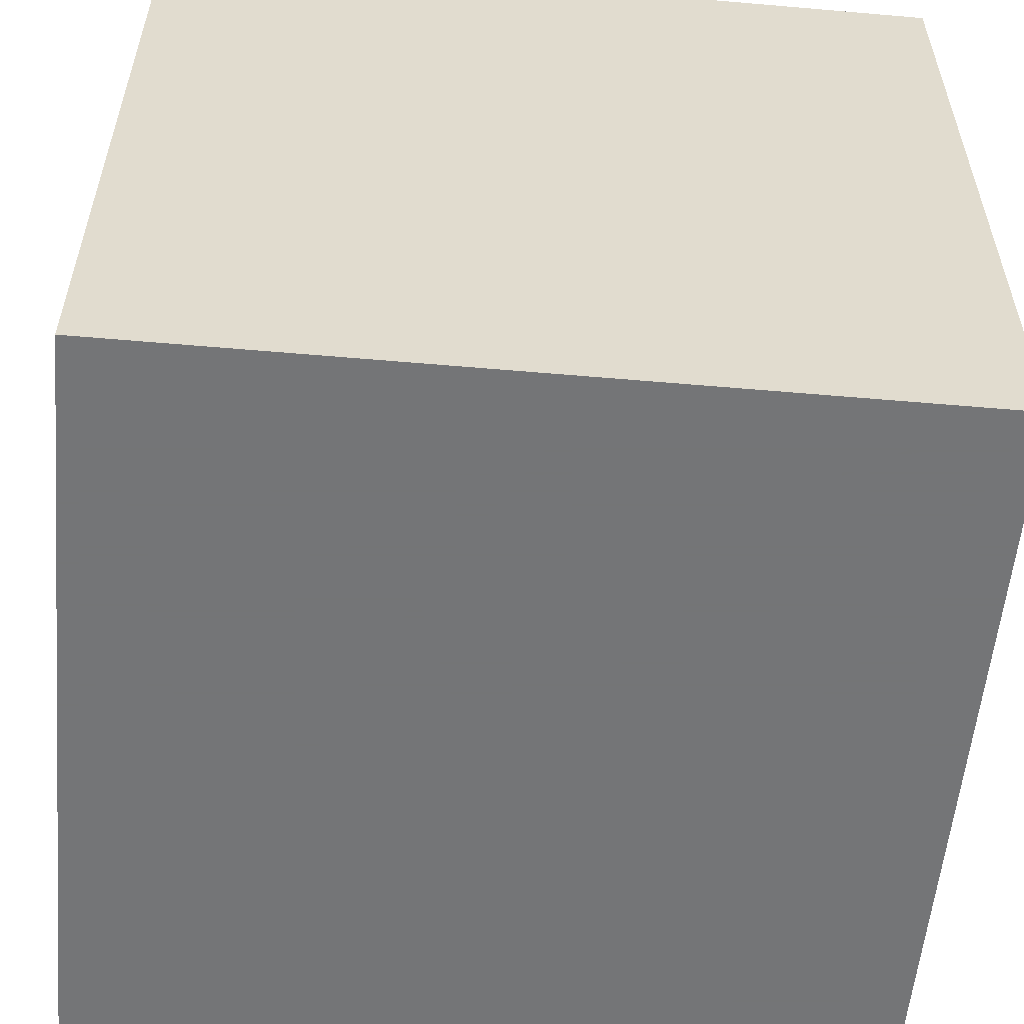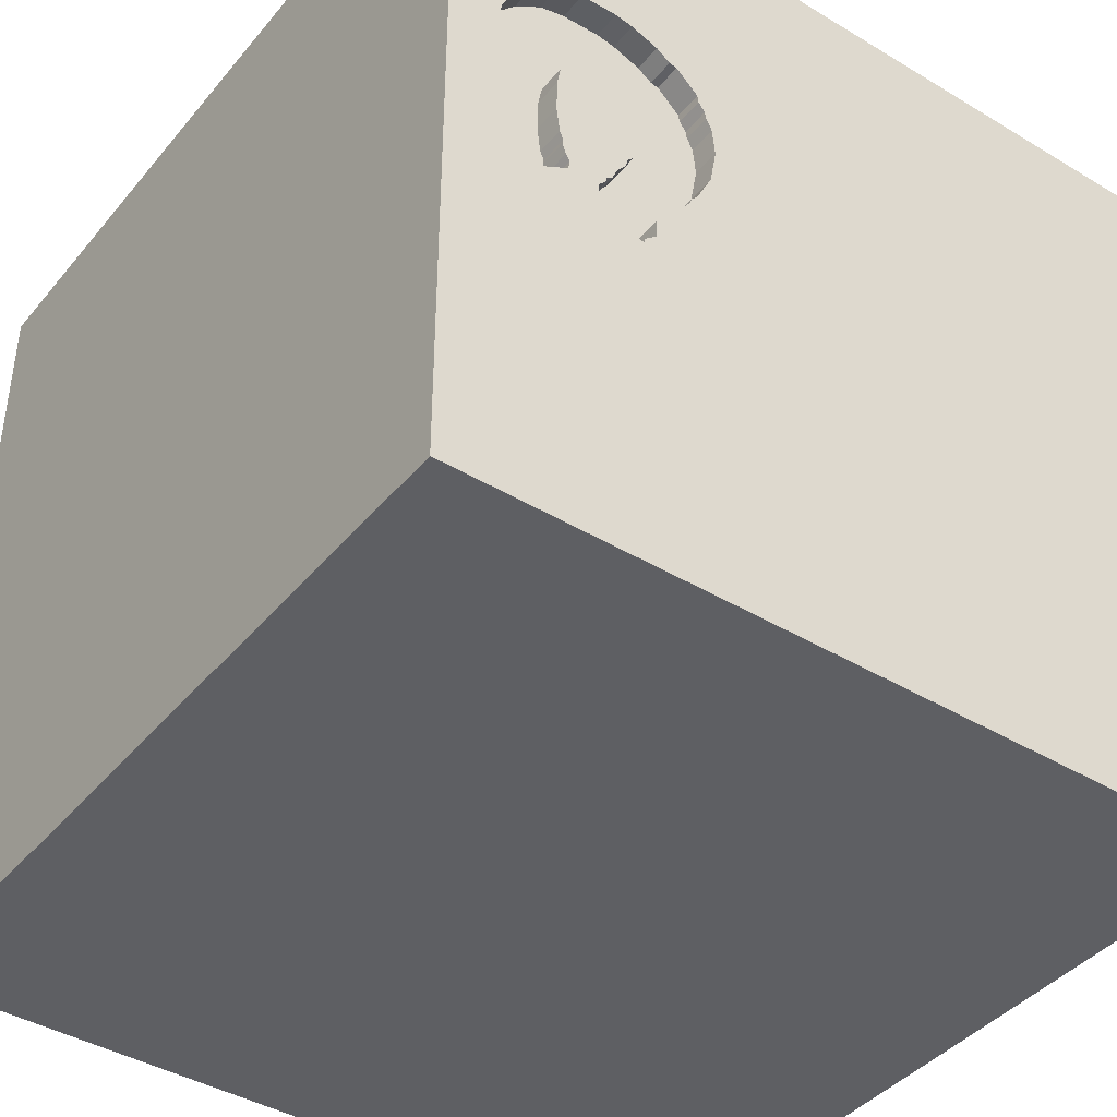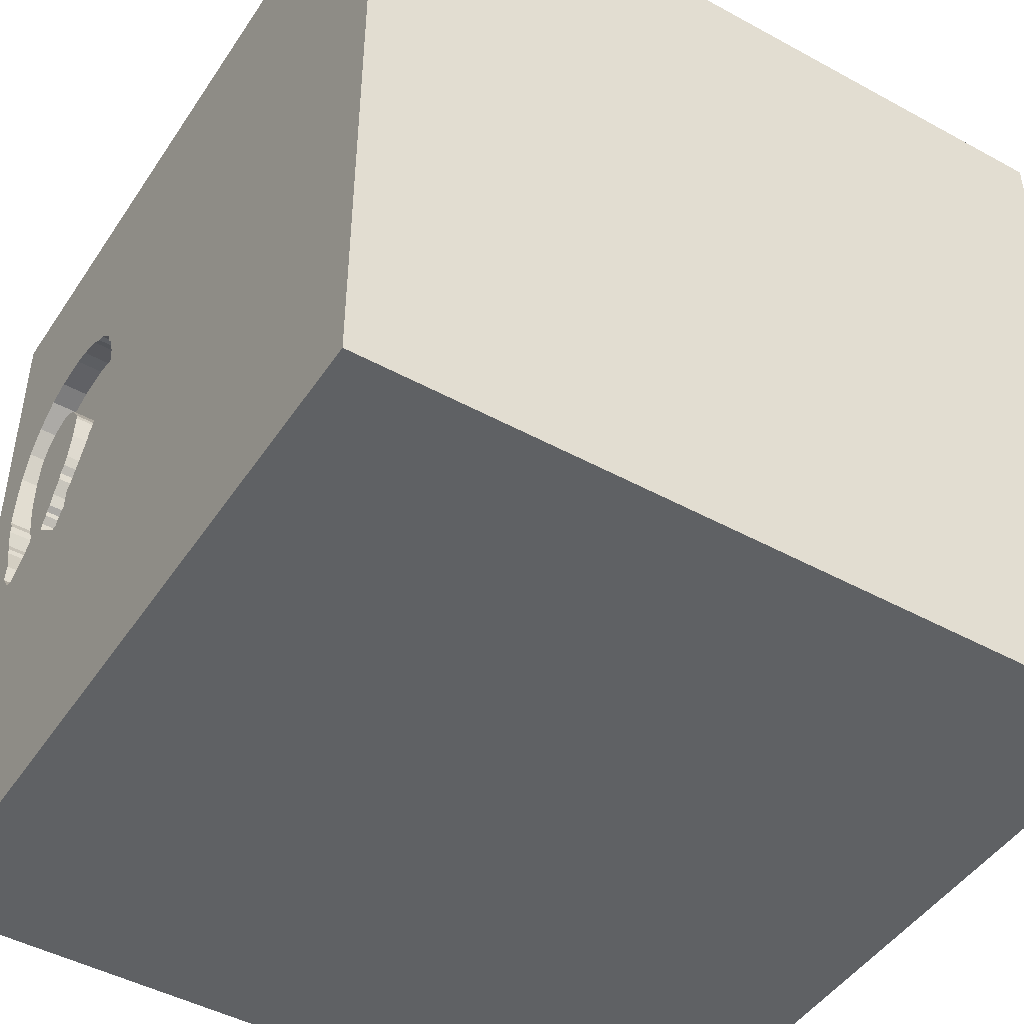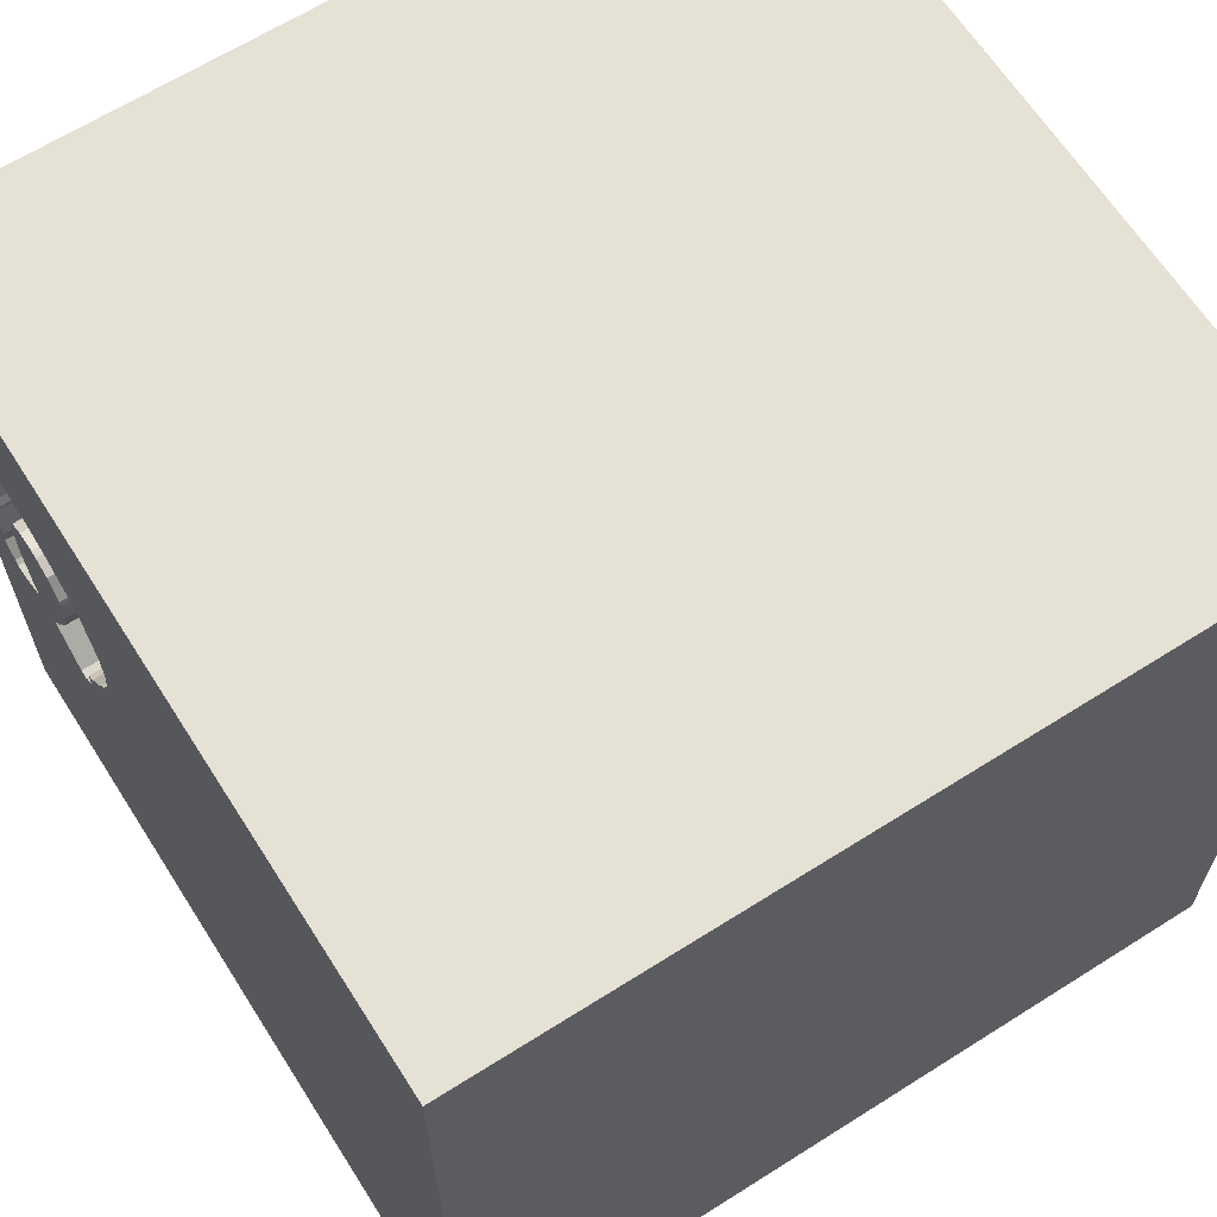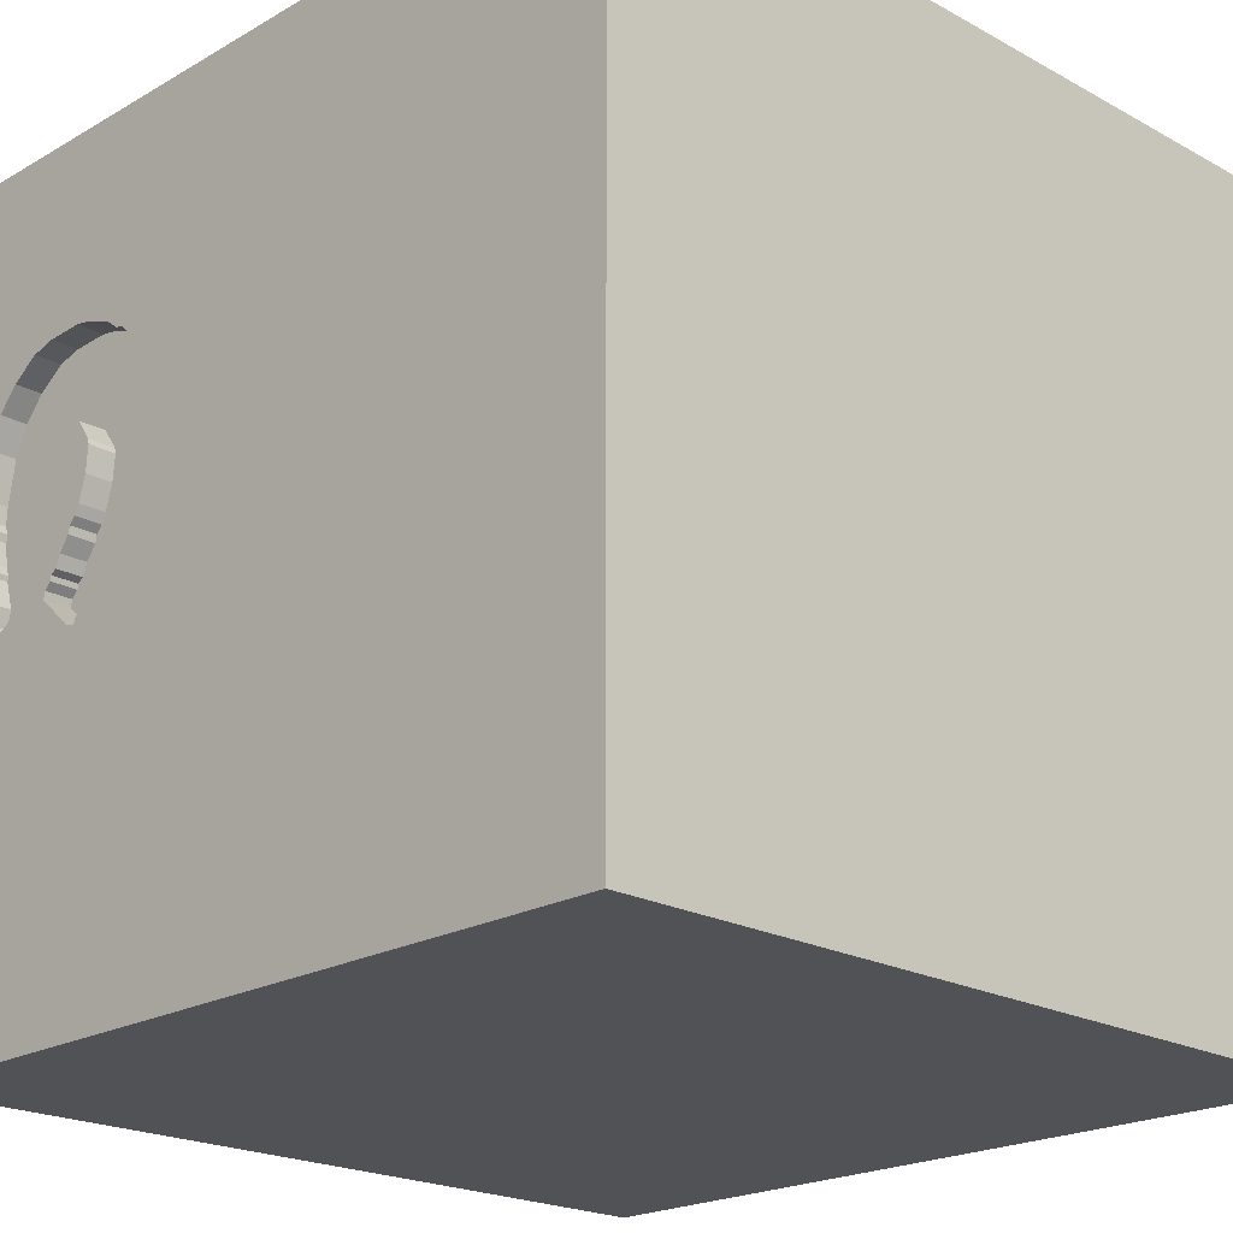
<metadata>
{"format":"obj","ext":"obj","renderer":"f3d","projection":"perspective","resolution":1024,"background":"white","views":[{"elev":-56.4,"azim":-95.2,"up":"+Z"},{"elev":-41.5,"azim":144.0,"up":"+Z"},{"elev":-46.5,"azim":-121.9,"up":"+Z"},{"elev":64.7,"azim":-122.5,"up":"+Z"},{"elev":-21.0,"azim":-134.3,"up":"+Z"}]}
</metadata>
<code>
o horseshoe_14
v 0.495 1.5 0.5215
v 0.7641 1.5 0.272
v 0.5826 1.5 0.106
v 0.5826 1.4 0.106
v 1.081 1.4 0.3757
v 0.9427 1.5 -0.08931
v 1.313 1.5 0.1482
v 1.313 1.4 0.1482
v 1.018 1.5 0.4604
v 1.193 1.5 -0.1506
v 1.075 1.5 0.02976
v 1.075 1.4 0.02976
v -1.087 -0.638 -1.5
v -0.6445 0.3613 -1.5
v -0.651 1.185 -1.5
v -0.8594 -1.5 -1.042
v -1.094 -1.5 -0.02604
v -0.8073 -1.5 1.068
v -0.9147 1.5 0.3971
v -0.651 1.5 1.185
v -0.5208 1.5 -0.9375
v -0.8854 0.8333 1.5
v 1.081 1.5 0.3757
v 0.5375 1.5 0.6344
v 0.5375 1.4 0.6344
v 1.305 1.5 0.5204
v 0.8616 1.5 0.8064
v 0.9966 1.5 0.8015
v 0.9966 1.4 0.8015
v 0.1823 -0.7812 1.5
v 0.1823 0.4818 1.5
v 0.1823 1.094 1.5
v 0.2083 -1.5 -0.8333
v 0.2148 -1.5 0.5469
v 0.4687 -1.5 -0
v 0.3646 -1.5 1.263
v -0.1302 -1.5 -1.5
v 0.7357 -1.5 -1.068
v 0.4687 -1.5 -0.4167
v 0.1042 -1.5 1.5
v 0.9961 1.5 -0.8854
v 0.4876 1.5 0.3195
v 0.1042 1.5 -0.4036
v 0.1562 1.5 0.9668
v 0.1042 1.5 -1.5
v 0.1302 1.5 1.5
v 0.8854 -1.051 -1.5
v 0.1562 -1.25 1.5
v 0.8056 1.5 0.1452
v 0.8056 1.4 0.1452
v 0.8103 1.5 -0.2084
v 0.9377 1.4 -0.06144
v 1.321 1.5 0.2646
v 1.321 1.4 0.2646
v 0.7966 1.5 0.795
v 0.9143 1.5 -0.03683
v 0.9143 1.4 -0.03683
v 0.7631 1.5 0.3868
v 0.7631 1.4 0.3868
v 1.091 1.5 0.1243
v 0.01302 -0.07812 1.5
v 0 -1.5 0.05208
v -0.2604 -1.5 1.12
v -0.2083 -1.5 -1.237
v -0.1562 -1.5 -0.4167
v 1.302 1.5 0.09852
v 0.8717 1.5 0.04188
v 1.051 1.5 0.4375
v 1.051 1.4 0.4375
v 1.326 1.5 0.2368
v 0.7641 1.4 0.272
v 1.334 1.5 0.3305
v 1.12 -0.7292 1.5
v 0.7829 0.9904 -1.5
v 1.042 0.4167 1.5
v 0.9375 -0.2148 -1.5
v 1.224 -0.1823 1.5
v 1.055 -1.5 0.3125
v 1.152 -1.5 -0.1693
v 1.5 -1.5 1.5
v 1.042 -1.5 0.8333
v 1.5 1.5 1.5
v 1.185 1.5 0.7101
v 1.138 1.5 -0.1184
v 1.198 0.8594 1.5
v 1.326 1.4 0.2368
v 0.7571 1.5 0.3666
v 0.7571 1.4 0.3666
v 1.063 1.5 -0.01067
v 1.063 1.4 -0.01067
v 0.7218 1.5 -0.1016
v 0.6864 1.5 -0.0482
v 0.6864 1.4 -0.0482
v 1.097 1.5 0.1773
v 0.9427 1.4 -0.08931
v 1.299 1.5 0.1171
v 0.834 1.5 0.09272
v 0.5058 1.5 0.5426
v 0.6584 1.5 0.7293
v 0.7208 1.5 -0.08046
v 0.7208 1.4 -0.08046
v 0.7699 1.5 -0.1963
v 0.9063 1.5 0.4982
v 0.7966 1.4 0.795
v 1.094 1.5 0.3014
v -0.5469 -0.5729 1.5
v -0.5469 0.2148 1.5
v -0.4427 -1.5 0.5208
v -0.4687 -1.5 -0
v -0.2637 -0.8984 -1.5
v -1.5 -1.068 -0.8333
v -1.5 -0.8854 0.8333
v -1.5 0.3385 -1.055
v -1.5 0.5208 0.638
v -1.5 0.4167 -0.1562
v -1.5 0.2214 1.172
v -1.5 0.638 -0.5208
v -1.5 -0.1562 -1.5
v -1.5 -0.1042 1.5
v -1.5 -0.1823 -1.068
v -1.5 -0.1823 0.4687
v -1.5 -0.05208 -0
v -1.5 0 -0.4687
v -1.5 1.237 0.2083
v -1.5 1.5 1.5
v -1.5 1.224 -0.599
v -1.5 1.198 0.8333
v -1.5 -0.625 0.1562
v -1.5 -0.5208 1.224
v -1.5 -0.625 -1.198
v -1.5 -0.4687 -0.4297
v -1.5 -1.5 -0.1302
v -1.5 -1.5 1.5
v -1.5 -1.5 -1.5
v -1.5 1.5 -1.5
v -1.5 1.5 -0.1042
v -1.5 -1.224 0.3385
v -1.5 -1.12 -0.1953
v -1.5 0.8333 0.1562
v 1.277 1.5 -0.02991
v 0.8167 1.5 0.4633
v 1.072 1.5 0.04834
v 0.9855 1.5 0.4834
v 0.8167 1.4 0.4633
v 0.7732 1.4 -0.2149
v 1.185 1.4 0.7101
v 1.335 1.5 0.2958
v 1.272 1.5 -0.002572
v 1.272 1.4 -0.002572
v 0.8291 1.5 0.1206
v 1.054 1.5 -0.06969
v 0.7031 -1.029 1.5
v 0.599 -0.1823 1.5
v 1.5 -1.5 -1.5
v 0.4991 1.5 0.2541
v 0.8138 1.5 1.224
v 0.5101 1.5 0.5722
v 0.625 1.12 1.5
v 0.8717 1.4 0.04188
v 0.5776 1.5 0.6745
v 1.193 1.4 -0.1506
v 0.5331 1.5 0.6049
v 0.8784 1.5 0.4933
v 1.087 1.5 0.779
v 1.087 1.4 0.779
v 1.284 1.5 -0.06761
v 1.354 1.5 0.5208
v 1.257 1.5 0.627
v 1.354 1.5 0.1042
v 1.221 1.5 -0.1457
v 0.8891 1.5 -0.002939
v 0.8891 1.4 -0.002939
v 0.5859 1.5 0.08738
v 0.5859 1.4 0.08737
v 1.284 1.4 -0.06761
v 1.5 -0.3874 0.9375
v 1.5 0.8594 0.9326
v 1.5 -0.03255 -0.1693
v 1.5 -0.1562 -1.5
v 1.5 0.3906 -1.061
v 1.5 -0.1562 1.5
v 1.5 1.081 -0.1042
v 1.5 -1.5 -0.1042
v 1.5 1.5 -1.5
v 1.5 1.5 -0.4948
v 1.5 1.5 0.4167
v 1.5 -1.185 0.599
v 1.5 -0.7633 -0.9896
v 0.5591 1.5 0.1306
v 0.5591 1.4 0.1306
v 1.299 1.4 0.1171
v -1.12 -0.612 1.5
v -1.276 0.05208 1.5
v -1.211 -1.5 -0.651
v -1.224 -1.5 0.5208
v -1.198 0.5208 1.5
v -1.27 1.5 -0.3776
v 0.7898 1.5 0.1807
v 1.305 1.4 0.5204
v 0.8784 1.4 0.4933
v 1.221 1.4 -0.1457
v 1.097 1.4 0.1773
v 1.238 1.5 -0.1332
v 0.911 1.5 -0.01825
v 1.238 1.4 -0.1332
v -0.3125 1.055 1.5
v -0.5208 -1.5 -0.599
v -0.3125 -1.146 1.5
v 1.072 1.4 0.04835
v 1.094 1.5 0.1557
v 1.257 1.4 0.627
v 0.9377 1.5 -0.06144
v 0.7372 1.5 0.773
v 1.335 1.4 0.2958
v 0.7732 1.5 -0.2149
v 0.7246 1.5 -0.1564
v 1.085 1.5 0.07949
v 0.8291 1.4 0.1206
v 0.911 1.4 -0.01825
v 0.7246 1.4 -0.1564
v 0.9063 1.4 0.4982
v 0.5058 1.4 0.5426
v 0.4991 1.4 0.2541
v 1.333 1.5 0.3625
v 0.619 1.5 0.7158
v 0.619 1.4 0.7158
v 1.085 1.4 0.07949
v 1.306 1.5 0.1327
v 1.054 1.4 -0.06969
v 0.4745 1.5 0.3935
v 0.4745 1.4 0.3935
v 0.5331 1.4 0.6049
v 0.6977 1.5 0.7584
v 0.8103 1.4 -0.2084
v 0.7898 1.4 0.1807
v 0.4844 1.5 0.5006
v 0.4844 1.4 0.5006
v 0.834 1.4 0.09272
v 0.7699 1.4 -0.1963
v 0.5101 1.4 0.5722
v 0.6468 1.5 0.7207
v 0.6468 1.4 0.7207
v 1.094 1.4 0.3014
v 1.333 1.4 0.3625
v 0.9855 1.4 0.4834
v 0.9375 1.5 0.1042
v 1.048 1.5 -0.03252
v 1.048 1.4 -0.03252
v 1.302 1.4 0.09852
v 0.8616 1.4 0.8064
v 0.7977 1.5 0.163
v 0.6977 1.4 0.7584
f 119 129 133
f 192 119 133
f 18 40 133
f 40 208 133
f 129 112 133
f 112 137 133
f 137 132 133
f 132 195 133
f 195 18 133
f 133 106 192
f 192 193 119
f 18 63 40
f 208 106 133
f 119 116 129
f 40 48 208
f 132 17 195
f 129 121 112
f 137 138 132
f 121 137 112
f 195 108 18
f 18 108 63
f 63 36 40
f 116 121 129
f 121 128 137
f 128 138 137
f 132 194 17
f 106 193 192
f 17 108 195
f 40 152 48
f 48 30 208
f 208 30 106
f 106 107 193
f 193 196 119
f 125 116 119
f 138 134 132
f 17 109 108
f 108 34 63
f 80 152 40
f 196 125 119
f 138 111 134
f 134 194 132
f 36 80 40
f 152 30 48
f 30 61 106
f 61 107 106
f 107 196 193
f 125 114 116
f 116 114 121
f 121 122 128
f 128 131 138
f 34 36 63
f 17 207 109
f 108 62 34
f 22 125 196
f 194 207 17
f 109 62 108
f 122 131 128
f 131 111 138
f 107 22 196
f 125 127 114
f 16 207 194
f 34 81 36
f 81 80 36
f 152 153 30
f 30 153 61
f 114 122 121
f 134 16 194
f 207 65 109
f 114 115 122
f 122 123 131
f 65 62 109
f 80 73 152
f 61 31 107
f 131 130 111
f 130 134 111
f 62 35 34
f 73 153 152
f 127 124 114
f 107 206 22
f 124 139 114
f 139 115 114
f 115 123 122
f 123 120 131
f 120 130 131
f 16 64 207
f 34 78 81
f 31 206 107
f 206 125 22
f 65 35 62
f 35 78 34
f 176 80 187
f 207 33 65
f 65 39 35
f 153 31 61
f 19 125 20
f 115 117 123
f 130 118 134
f 80 181 73
f 73 77 153
f 125 124 127
f 13 134 118
f 110 134 13
f 176 181 80
f 181 77 73
f 125 136 124
f 139 117 115
f 123 113 120
f 134 64 16
f 64 33 207
f 33 39 65
f 78 80 81
f 153 75 31
f 31 32 206
f 19 136 125
f 117 113 123
f 120 118 130
f 134 37 64
f 35 79 78
f 78 183 80
f 178 176 187
f 77 75 153
f 110 37 134
f 39 79 35
f 187 80 183
f 206 46 125
f 44 19 20
f 124 117 139
f 75 158 31
f 158 32 31
f 32 46 206
f 20 125 46
f 197 136 19
f 124 126 117
f 14 13 118
f 14 110 13
f 79 183 78
f 177 181 176
f 44 20 46
f 64 38 33
f 33 38 39
f 43 19 44
f 117 135 113
f 38 79 39
f 75 85 158
f 136 126 124
f 126 135 117
f 113 118 120
f 181 75 77
f 37 38 64
f 177 176 178
f 76 110 14
f 47 37 110
f 38 154 79
f 188 187 183
f 188 178 187
f 158 46 32
f 43 44 42
f 21 197 19
f 113 135 118
f 74 76 14
f 76 47 110
f 181 82 75
f 156 44 46
f 44 98 1
f 43 21 19
f 14 118 135
f 37 154 38
f 177 82 181
f 82 85 75
f 44 157 98
f 230 42 44
f 44 1 236
f 44 236 230
f 155 43 42
f 136 135 126
f 47 154 37
f 154 183 79
f 85 82 158
f 158 82 46
f 233 99 44
f 44 160 24
f 162 157 44
f 44 24 162
f 43 155 189
f 43 189 3
f 197 135 136
f 180 182 178
f 178 182 177
f 156 46 82
f 233 44 156
f 156 213 233
f 44 99 241
f 225 160 44
f 44 241 225
f 100 91 43
f 43 3 173
f 92 100 43
f 43 173 92
f 216 215 43
f 43 91 216
f 41 43 215
f 135 197 21
f 188 183 154
f 184 182 180
f 156 27 55
f 55 213 156
f 215 216 102
f 41 21 43
f 15 14 135
f 28 27 156
f 180 178 188
f 156 164 28
f 10 51 6
f 41 215 51
f 74 14 15
f 83 164 156
f 84 10 6
f 41 51 10
f 83 156 168
f 151 84 6
f 246 89 247
f 6 212 246
f 246 247 151
f 6 246 151
f 203 166 41
f 41 10 170
f 170 203 41
f 212 56 204
f 67 97 246
f 246 212 204
f 204 171 67
f 246 204 67
f 246 60 217
f 246 217 142
f 11 89 246
f 246 142 11
f 45 21 41
f 45 74 15
f 185 182 184
f 186 177 182
f 82 168 156
f 186 167 168
f 26 168 167
f 185 41 166
f 49 251 198
f 246 97 150
f 198 2 246
f 150 49 198
f 246 150 198
f 246 105 210
f 246 210 60
f 184 45 41
f 45 135 21
f 45 15 135
f 184 74 45
f 179 76 74
f 179 47 76
f 179 180 188
f 185 186 182
f 186 82 177
f 186 168 82
f 167 72 224
f 224 26 167
f 169 166 140
f 140 148 66
f 140 66 169
f 2 105 246
f 94 210 105
f 184 41 185
f 184 179 74
f 179 154 47
f 179 188 154
f 184 180 179
f 185 72 186
f 186 72 167
f 185 166 169
f 7 169 66
f 96 228 7
f 66 96 7
f 141 105 2
f 141 2 87
f 87 58 141
f 103 143 23
f 103 23 105
f 185 169 72
f 147 72 169
f 70 53 147
f 147 169 7
f 7 70 147
f 103 105 141
f 103 141 163
f 9 68 23
f 143 9 23
f 220 101 239
f 101 220 91
f 91 100 101
f 220 239 102
f 102 216 220
f 101 234 239
f 216 91 220
f 100 92 101
f 234 101 57
f 234 145 239
f 93 101 92
f 239 145 102
f 234 57 95
f 172 57 101
f 51 215 145
f 145 234 51
f 238 101 93
f 215 102 145
f 234 95 6
f 6 51 234
f 52 95 57
f 172 219 57
f 159 172 101
f 101 238 159
f 238 93 50
f 92 173 174
f 174 93 92
f 95 52 6
f 52 57 212
f 219 172 204
f 57 219 56
f 67 171 172
f 172 159 67
f 159 238 67
f 50 218 238
f 50 93 174
f 212 6 52
f 56 212 57
f 171 204 172
f 204 56 219
f 97 67 238
f 218 50 150
f 238 218 97
f 50 174 4
f 4 174 173
f 173 3 4
f 49 150 50
f 150 97 218
f 4 235 50
f 3 189 4
f 251 49 50
f 50 235 251
f 4 71 235
f 190 4 189
f 198 251 235
f 190 71 4
f 235 71 198
f 189 155 190
f 190 223 71
f 2 198 71
f 223 190 155
f 88 71 223
f 71 88 2
f 223 155 42
f 223 231 88
f 87 2 88
f 231 223 42
f 42 230 231
f 59 88 231
f 58 87 88
f 88 59 58
f 59 231 237
f 230 236 237
f 237 231 230
f 222 59 237
f 59 144 58
f 237 236 1
f 232 59 222
f 222 237 1
f 1 98 222
f 141 58 144
f 144 59 232
f 240 232 222
f 163 141 144
f 144 200 163
f 144 232 242
f 157 162 232
f 232 240 157
f 98 157 240
f 240 222 98
f 252 200 144
f 144 242 252
f 226 242 232
f 200 221 163
f 104 200 252
f 99 233 252
f 252 242 99
f 225 241 242
f 242 226 225
f 226 232 25
f 162 24 25
f 25 232 162
f 103 163 221
f 250 221 200
f 200 104 250
f 213 55 104
f 104 252 213
f 242 241 99
f 252 233 213
f 160 225 226
f 226 25 160
f 25 24 160
f 221 245 103
f 29 221 250
f 250 104 55
f 55 27 250
f 143 103 245
f 221 29 245
f 29 250 28
f 27 28 250
f 9 143 245
f 245 69 9
f 29 165 245
f 68 9 69
f 146 69 245
f 28 164 165
f 165 29 28
f 245 165 146
f 23 68 69
f 69 5 23
f 211 69 146
f 164 83 165
f 146 165 83
f 5 69 199
f 69 211 199
f 211 146 168
f 83 168 146
f 105 23 5
f 5 243 105
f 5 199 244
f 199 211 26
f 168 26 211
f 244 243 5
f 244 199 224
f 26 224 199
f 94 105 243
f 243 202 94
f 244 54 243
f 244 224 72
f 243 54 202
f 214 54 244
f 214 244 72
f 72 147 214
f 202 227 60
f 210 94 202
f 60 210 202
f 202 54 86
f 147 53 54
f 54 214 147
f 227 217 60
f 202 191 227
f 202 86 8
f 86 54 70
f 53 70 54
f 227 209 217
f 191 202 8
f 249 227 191
f 8 86 7
f 70 7 86
f 142 217 209
f 209 227 12
f 228 96 191
f 191 8 228
f 227 249 149
f 249 191 96
f 96 66 249
f 7 228 8
f 209 12 142
f 227 149 12
f 66 148 149
f 149 249 66
f 11 142 12
f 90 12 149
f 149 148 140
f 12 90 11
f 149 161 90
f 140 166 175
f 175 149 140
f 89 11 90
f 161 149 205
f 161 229 90
f 149 175 205
f 166 203 175
f 90 248 89
f 161 205 201
f 229 161 84
f 84 151 229
f 90 229 248
f 205 175 203
f 247 89 248
f 170 10 161
f 161 201 170
f 203 170 201
f 201 205 203
f 161 10 84
f 151 247 248
f 248 229 151

</code>
